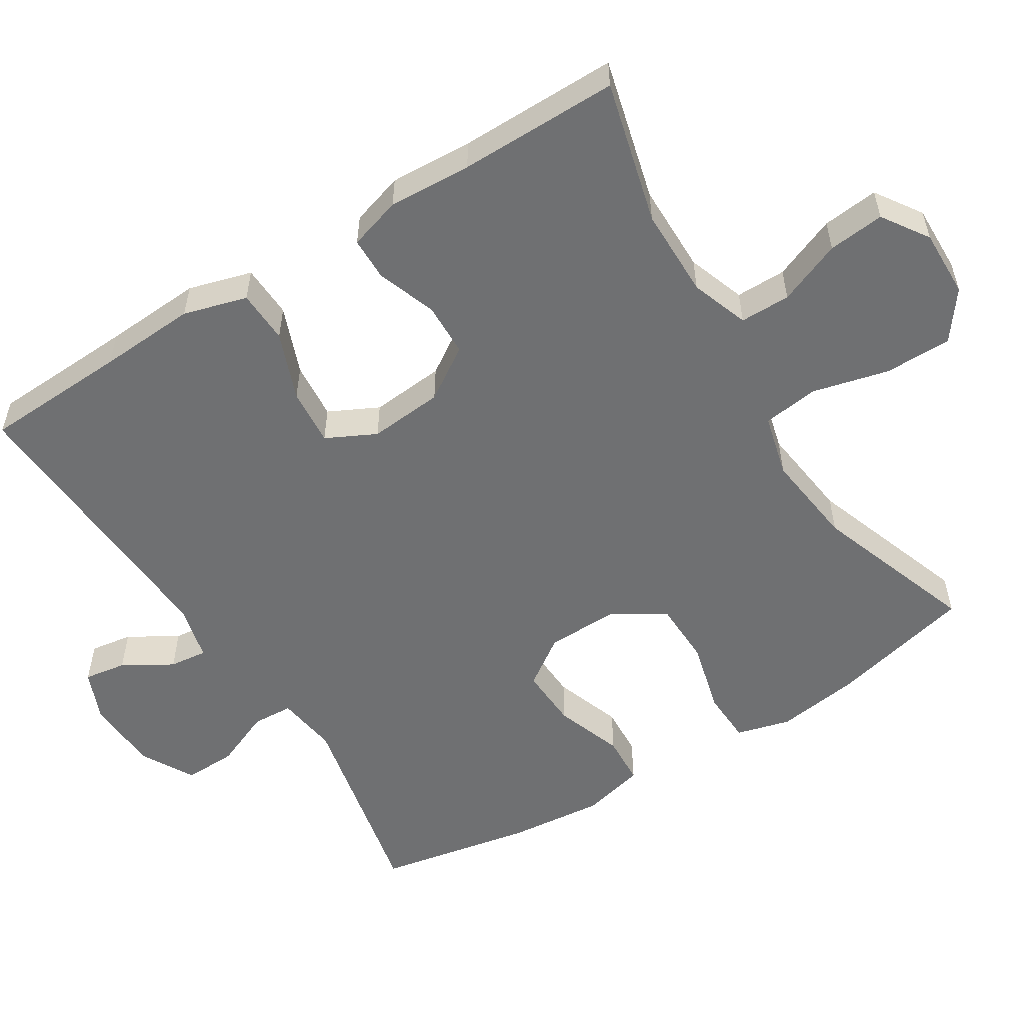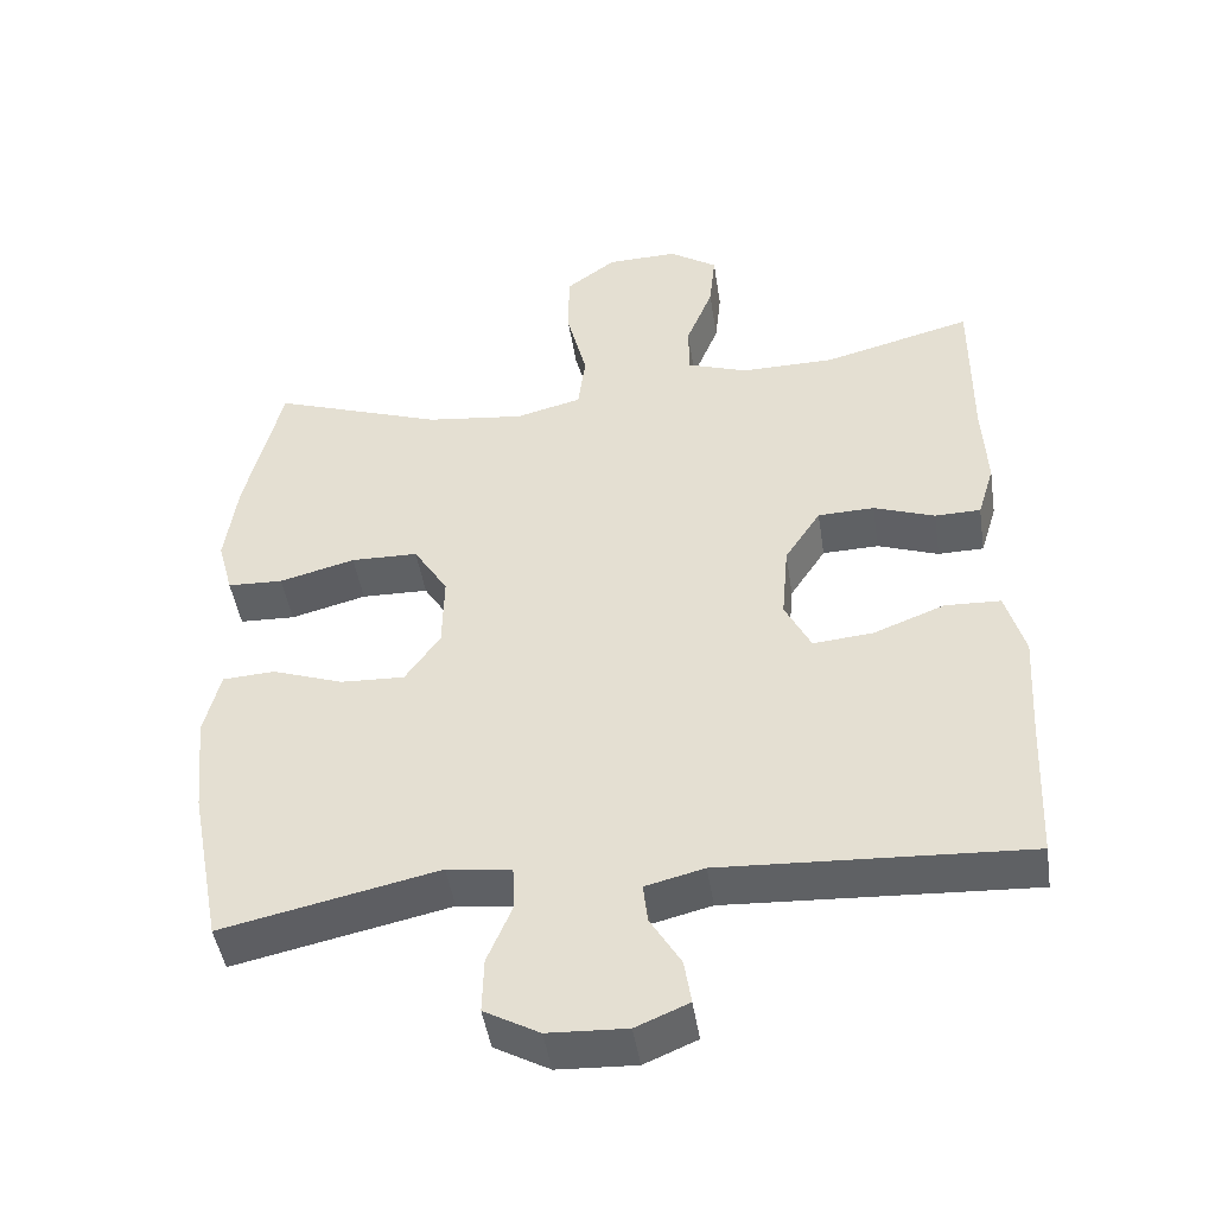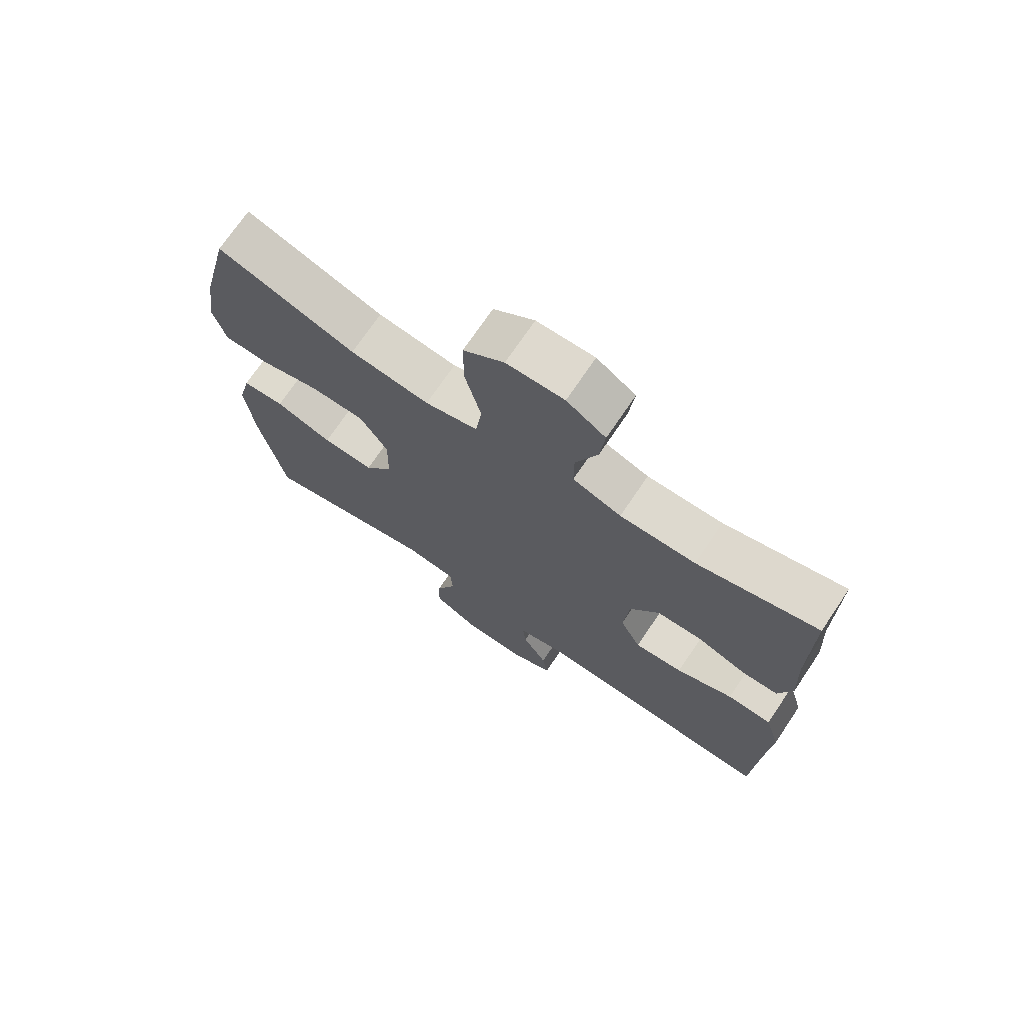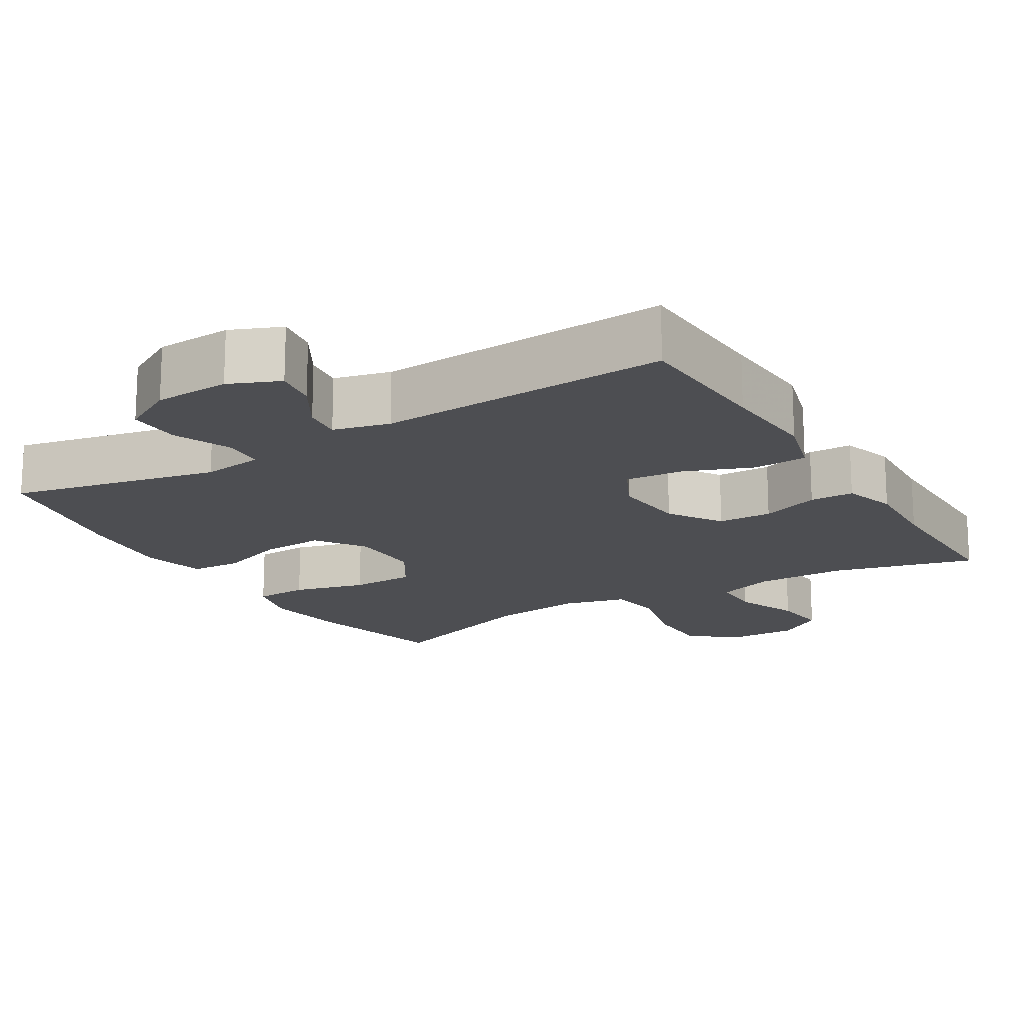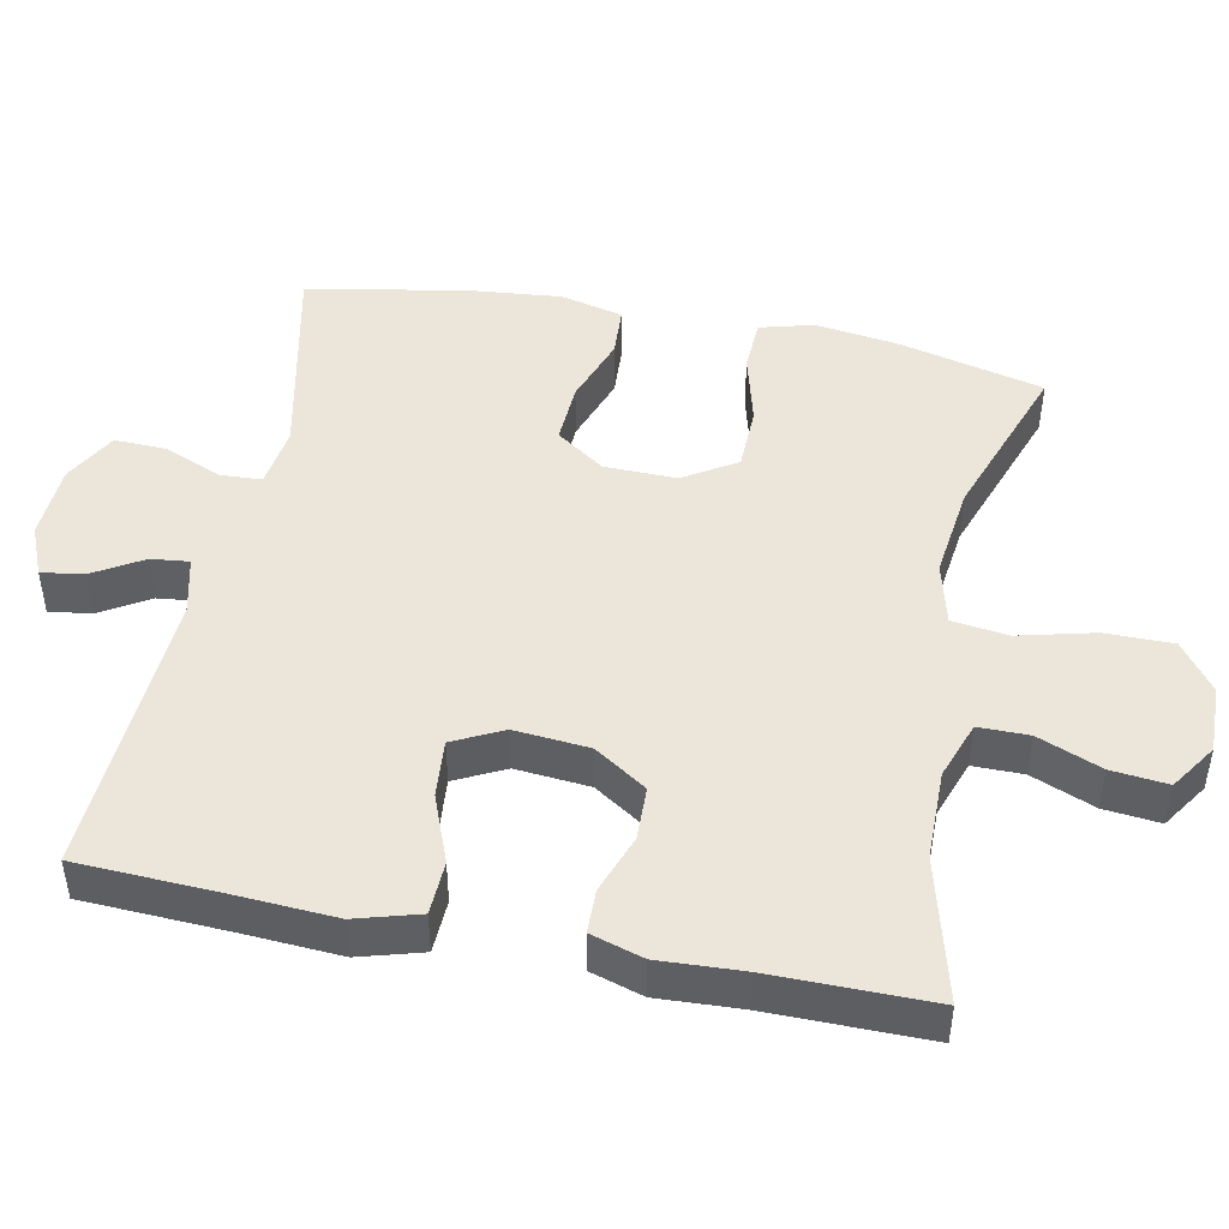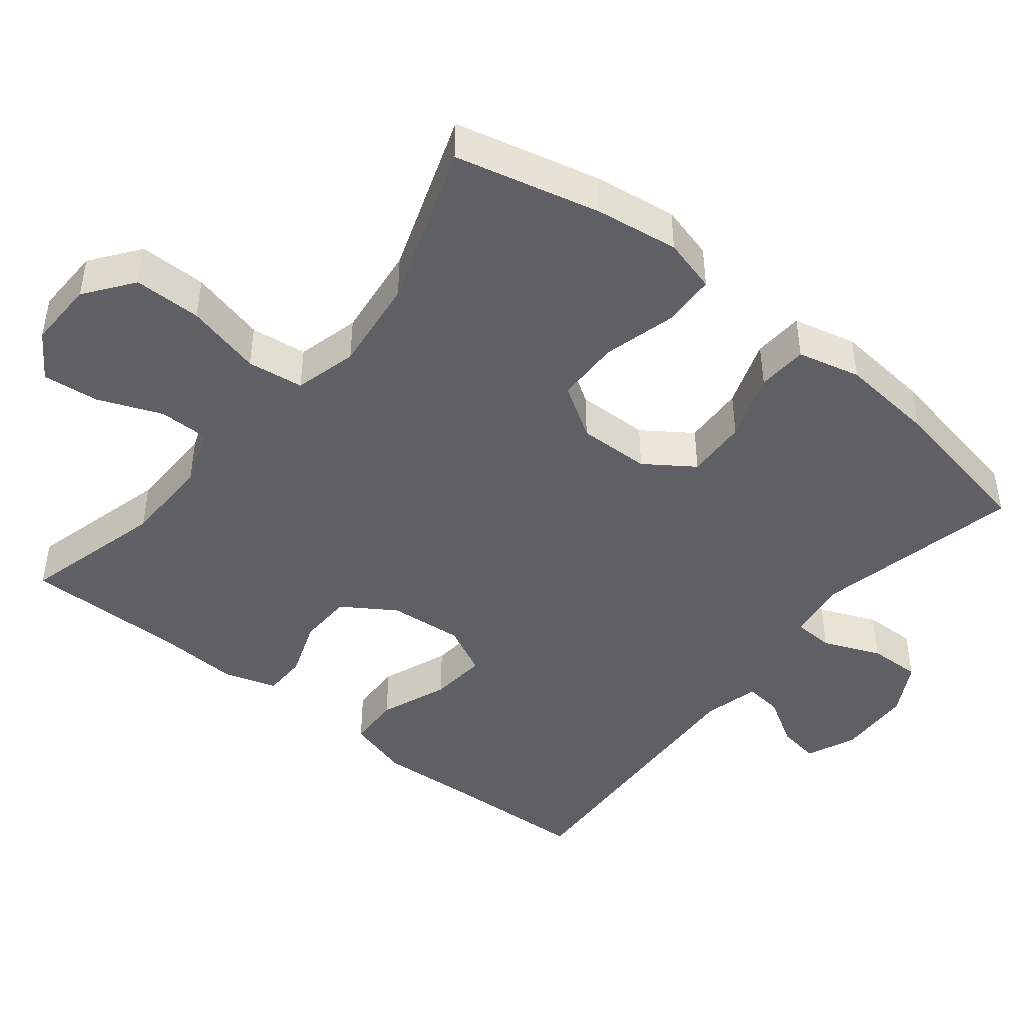
<metadata>
{"format":"obj","ext":"obj","renderer":"f3d","projection":"perspective","resolution":1024,"background":"white","views":[{"elev":-54.9,"azim":-58.0,"up":"+Y"},{"elev":-46.2,"azim":-171.3,"up":"+Z"},{"elev":72.0,"azim":-146.0,"up":"+Z"},{"elev":-17.1,"azim":-148.8,"up":"+Y"},{"elev":46.7,"azim":-78.6,"up":"+Y"},{"elev":-44.8,"azim":51.2,"up":"+Y"}]}
</metadata>
<code>
v 0.5 0.07 -0.5
v 0.217 0.07 -0.439
v 0.133 0.07 -0.451
v 0.13 0.07 -0.507
v 0.163 0.07 -0.586
v 0.165 0.07 -0.658
v 0.093 0.07 -0.698
v -0.01 0.07 -0.703
v -0.079 0.07 -0.674
v -0.07 0.07 -0.616
v -0.03 0.07 -0.549
v -0.024 0.07 -0.497
v -0.101 0.07 -0.478
v -0.5 0.07 -0.5
v -0.509 0.07 -0.302
v -0.517 0.07 -0.168
v -0.492 0.07 -0.081
v -0.419 0.07 -0.078
v -0.326 0.07 -0.114
v -0.247 0.07 -0.121
v -0.213 0.07 -0.053
v -0.222 0.07 0.049
v -0.269 0.07 0.121
v -0.343 0.07 0.123
v -0.423 0.07 0.094
v -0.483 0.07 0.095
v -0.505 0.07 0.167
v -0.499 0.07 0.281
v -0.5 0.07 0.5
v -0.304 0.07 0.449
v -0.181 0.07 0.448
v -0.102 0.07 0.476
v -0.102 0.07 0.545
v -0.137 0.07 0.632
v -0.145 0.07 0.709
v -0.082 0.07 0.751
v 0.011 0.07 0.749
v 0.077 0.07 0.7
v 0.077 0.07 0.608
v 0.051 0.07 0.504
v 0.061 0.07 0.427
v 0.147 0.07 0.405
v 0.276 0.07 0.421
v 0.5 0.07 0.5
v 0.548 0.07 0.302
v 0.564 0.07 0.188
v 0.544 0.07 0.114
v 0.471 0.07 0.111
v 0.372 0.07 0.137
v 0.284 0.07 0.135
v 0.239 0.07 0.063
v 0.241 0.07 -0.036
v 0.287 0.07 -0.102
v 0.371 0.07 -0.098
v 0.464 0.07 -0.065
v 0.533 0.07 -0.069
v 0.554 0.07 -0.155
v 0.541 0.07 -0.287
v 0.5 0 -0.5
v 0.217 0 -0.439
v 0.133 0 -0.451
v 0.13 0 -0.507
v 0.163 0 -0.586
v 0.165 0 -0.658
v 0.093 0 -0.698
v -0.01 0 -0.703
v -0.079 0 -0.674
v -0.07 0 -0.616
v -0.03 0 -0.549
v -0.024 0 -0.497
v -0.101 0 -0.478
v -0.5 0 -0.5
v -0.509 0 -0.302
v -0.517 0 -0.168
v -0.492 0 -0.081
v -0.419 0 -0.078
v -0.326 0 -0.114
v -0.247 0 -0.121
v -0.213 0 -0.053
v -0.222 0 0.049
v -0.269 0 0.121
v -0.343 0 0.123
v -0.423 0 0.094
v -0.483 0 0.095
v -0.505 0 0.167
v -0.499 0 0.281
v -0.5 0 0.5
v -0.304 0 0.449
v -0.181 0 0.448
v -0.102 0 0.476
v -0.102 0 0.545
v -0.137 0 0.632
v -0.145 0 0.709
v -0.082 0 0.751
v 0.011 0 0.749
v 0.077 0 0.7
v 0.077 0 0.608
v 0.051 0 0.504
v 0.061 0 0.427
v 0.147 0 0.405
v 0.276 0 0.421
v 0.5 0 0.5
v 0.548 0 0.302
v 0.564 0 0.188
v 0.544 0 0.114
v 0.471 0 0.111
v 0.372 0 0.137
v 0.284 0 0.135
v 0.239 0 0.063
v 0.241 0 -0.036
v 0.287 0 -0.102
v 0.371 0 -0.098
v 0.464 0 -0.065
v 0.533 0 -0.069
v 0.554 0 -0.155
v 0.541 0 -0.287
f 58 1 2
f 57 58 2
f 56 57 2
f 55 56 2
f 54 55 2
f 53 54 2 3
f 52 53 3
f 51 52 3
f 47 48 49
f 46 47 49
f 45 46 49
f 44 45 49
f 43 44 49
f 42 43 49 50
f 41 42 50 51
f 38 39 40
f 37 38 40
f 36 37 40
f 35 36 40
f 34 35 40
f 33 34 40
f 32 33 40 41
f 41 51 3
f 32 41 3
f 31 32 3
f 28 29 30
f 28 30 31
f 27 28 31
f 26 27 31
f 25 26 31
f 24 25 31
f 17 18 19
f 16 17 19
f 15 16 19
f 15 19 20
f 14 15 20
f 13 14 20
f 12 13 20 21
f 9 10 11
f 8 9 11
f 7 8 11
f 6 7 11
f 5 6 11
f 4 5 11
f 4 11 12
f 12 21 22
f 4 12 22
f 3 4 22
f 23 24 31
f 3 22 23 31
f 60 59 116
f 60 116 115
f 60 115 114
f 60 114 113
f 60 113 112
f 61 60 112 111
f 61 111 110
f 61 110 109
f 107 106 105
f 107 105 104
f 107 104 103
f 107 103 102
f 107 102 101
f 108 107 101 100
f 109 108 100 99
f 98 97 96
f 98 96 95
f 98 95 94
f 98 94 93
f 98 93 92
f 98 92 91
f 99 98 91 90
f 61 109 99
f 61 99 90
f 61 90 89
f 88 87 86
f 89 88 86
f 89 86 85
f 89 85 84
f 89 84 83
f 89 83 82
f 77 76 75
f 77 75 74
f 77 74 73
f 78 77 73
f 78 73 72
f 78 72 71
f 79 78 71 70
f 69 68 67
f 69 67 66
f 69 66 65
f 69 65 64
f 69 64 63
f 69 63 62
f 70 69 62
f 80 79 70
f 80 70 62
f 80 62 61
f 89 82 81
f 89 81 80 61
f 1 59 60 2
f 2 60 61 3
f 3 61 62 4
f 4 62 63 5
f 5 63 64 6
f 6 64 65 7
f 7 65 66 8
f 8 66 67 9
f 9 67 68 10
f 10 68 69 11
f 11 69 70 12
f 12 70 71 13
f 13 71 72 14
f 14 72 73 15
f 15 73 74 16
f 16 74 75 17
f 17 75 76 18
f 18 76 77 19
f 19 77 78 20
f 20 78 79 21
f 21 79 80 22
f 22 80 81 23
f 23 81 82 24
f 24 82 83 25
f 25 83 84 26
f 26 84 85 27
f 27 85 86 28
f 28 86 87 29
f 29 87 88 30
f 30 88 89 31
f 31 89 90 32
f 32 90 91 33
f 33 91 92 34
f 34 92 93 35
f 35 93 94 36
f 36 94 95 37
f 37 95 96 38
f 38 96 97 39
f 39 97 98 40
f 40 98 99 41
f 41 99 100 42
f 42 100 101 43
f 43 101 102 44
f 44 102 103 45
f 45 103 104 46
f 46 104 105 47
f 47 105 106 48
f 48 106 107 49
f 49 107 108 50
f 50 108 109 51
f 51 109 110 52
f 52 110 111 53
f 53 111 112 54
f 54 112 113 55
f 55 113 114 56
f 56 114 115 57
f 57 115 116 58
f 58 116 59 1

</code>
